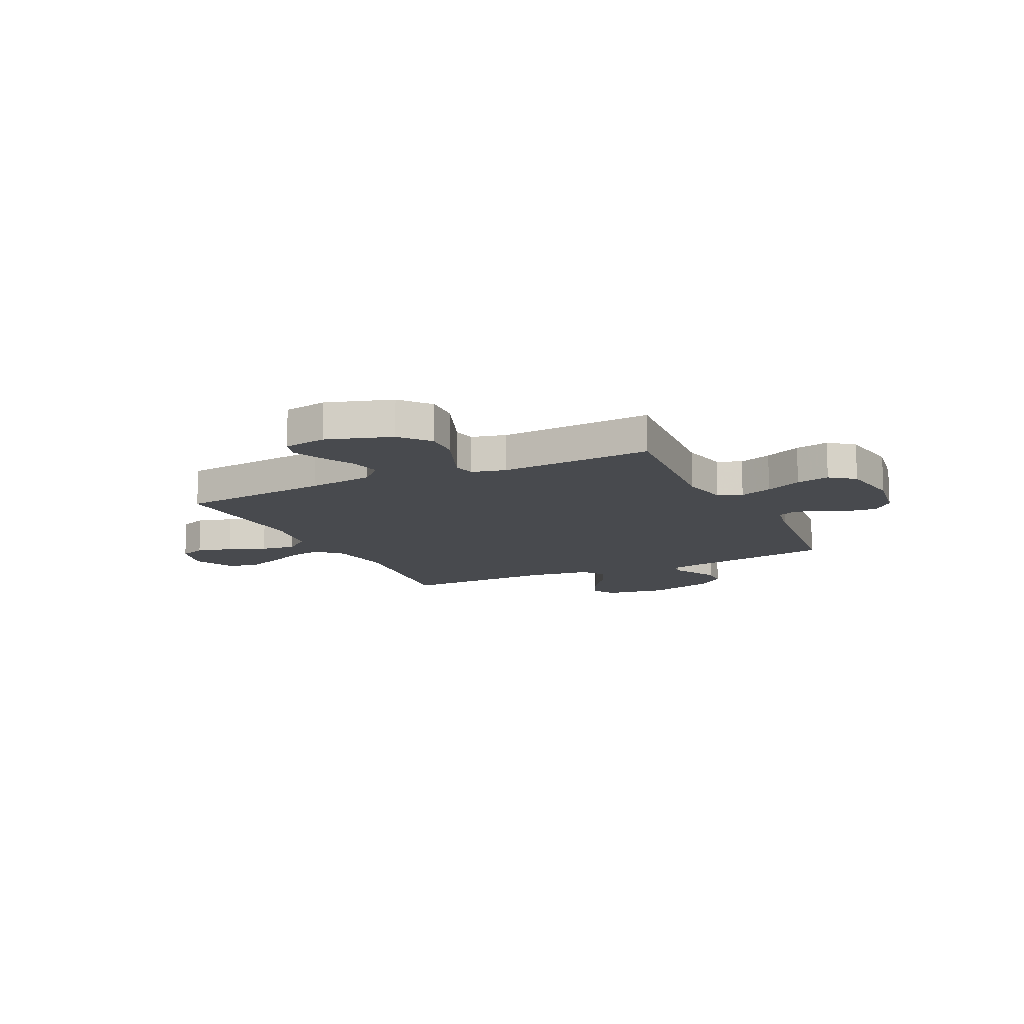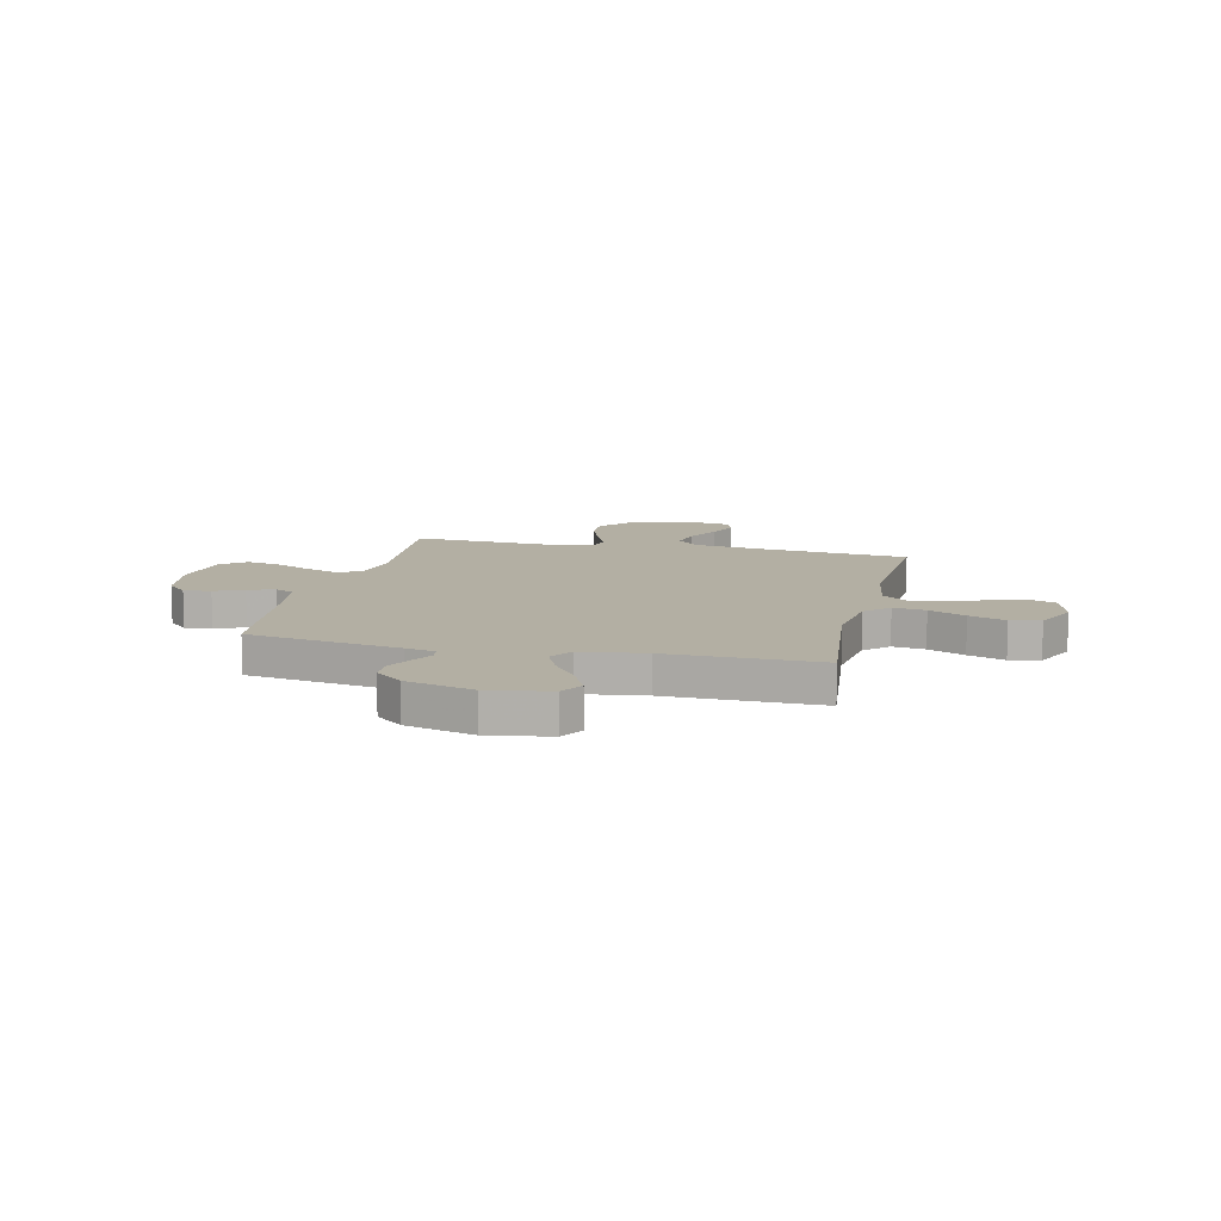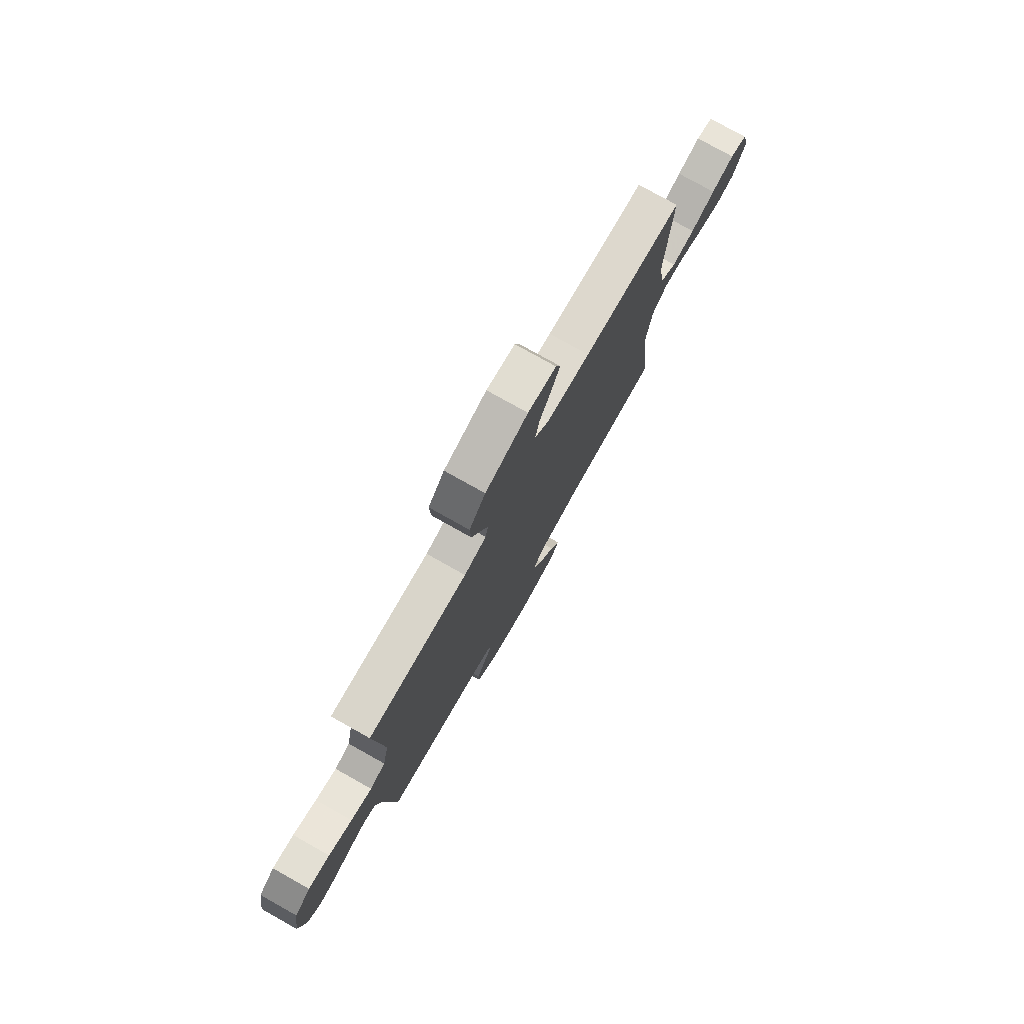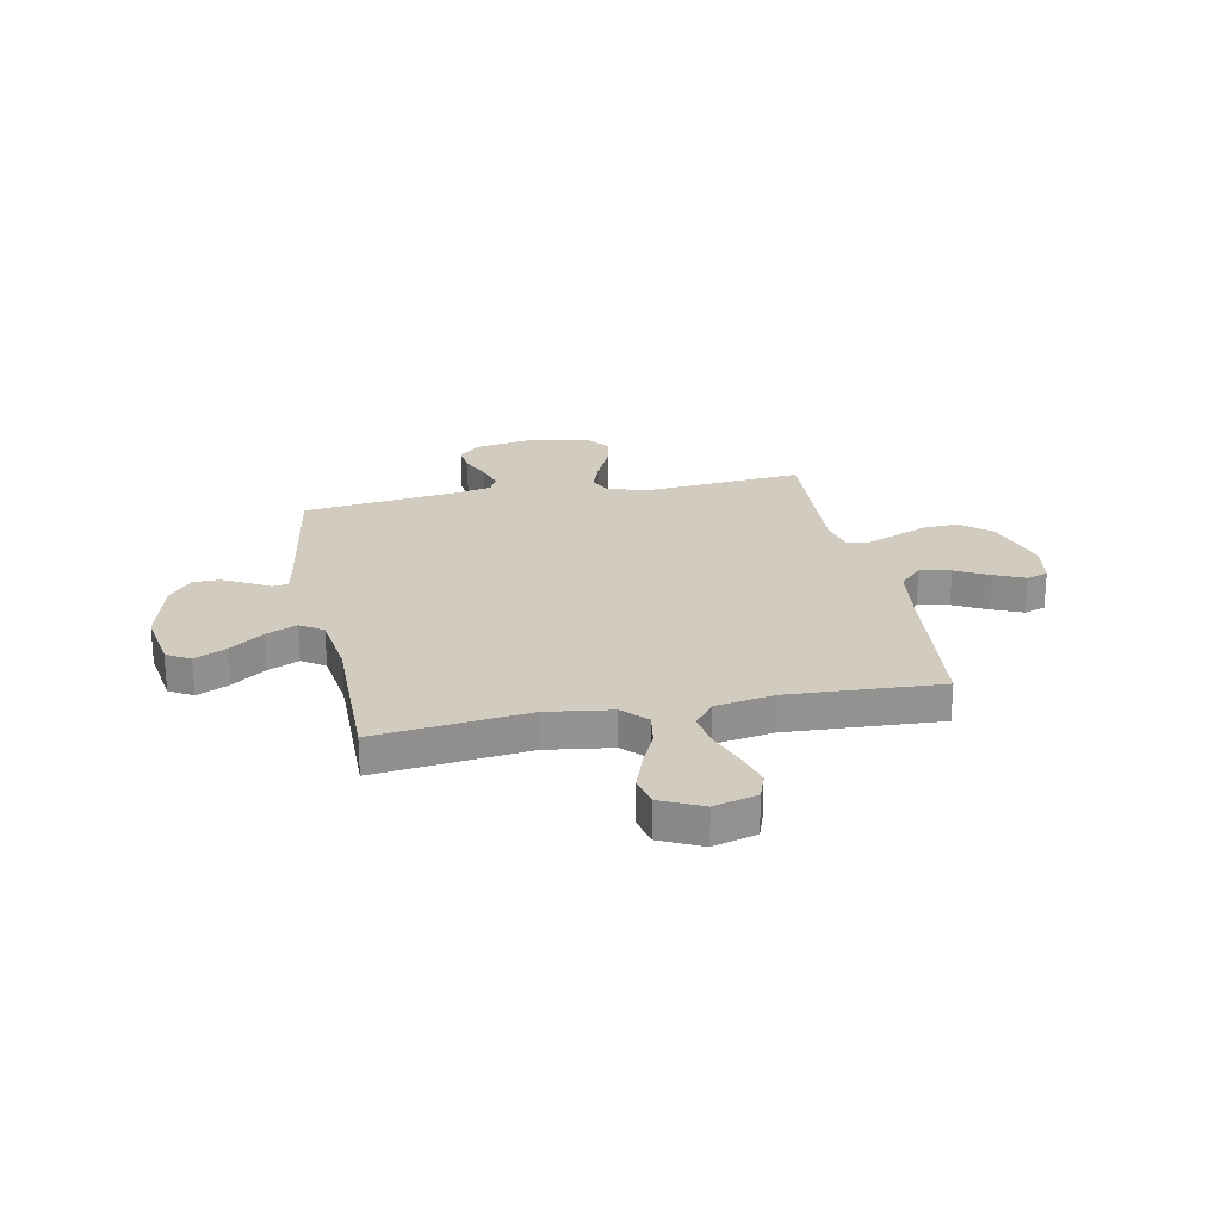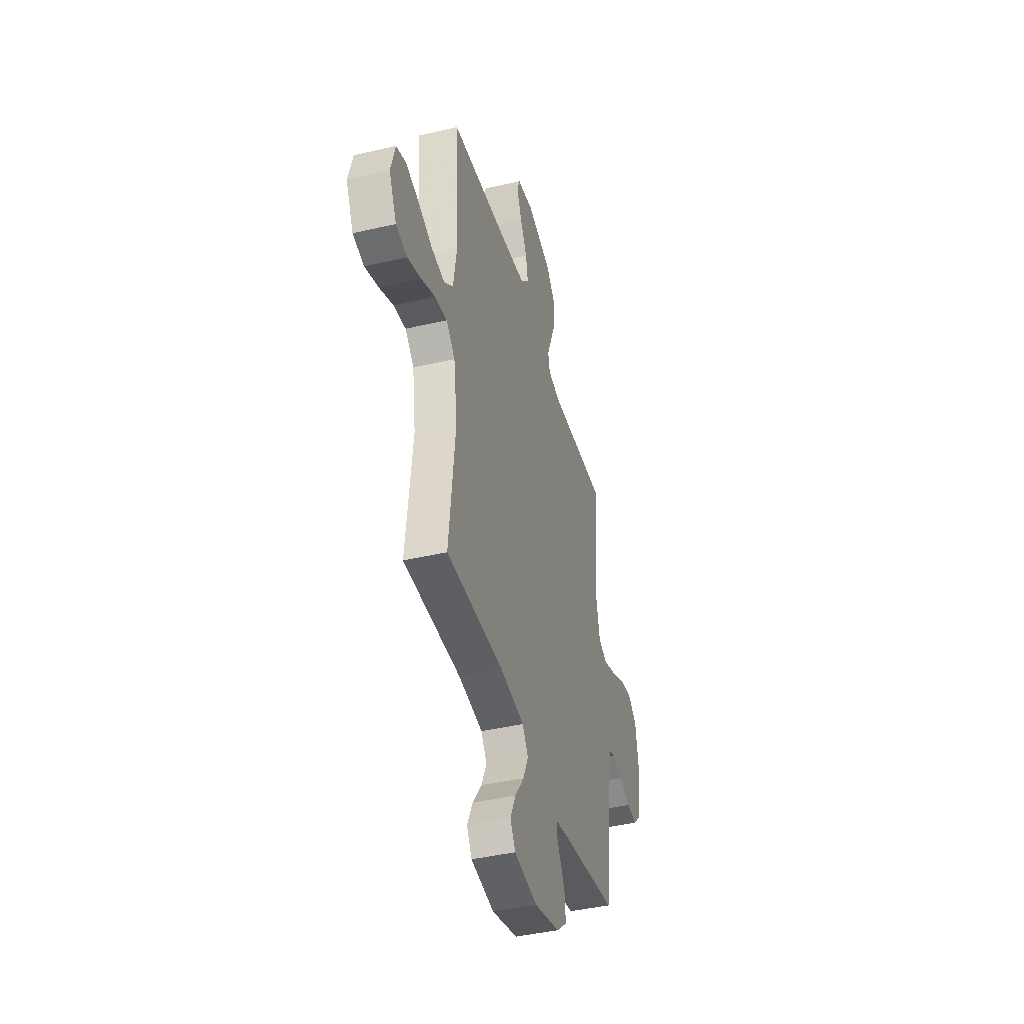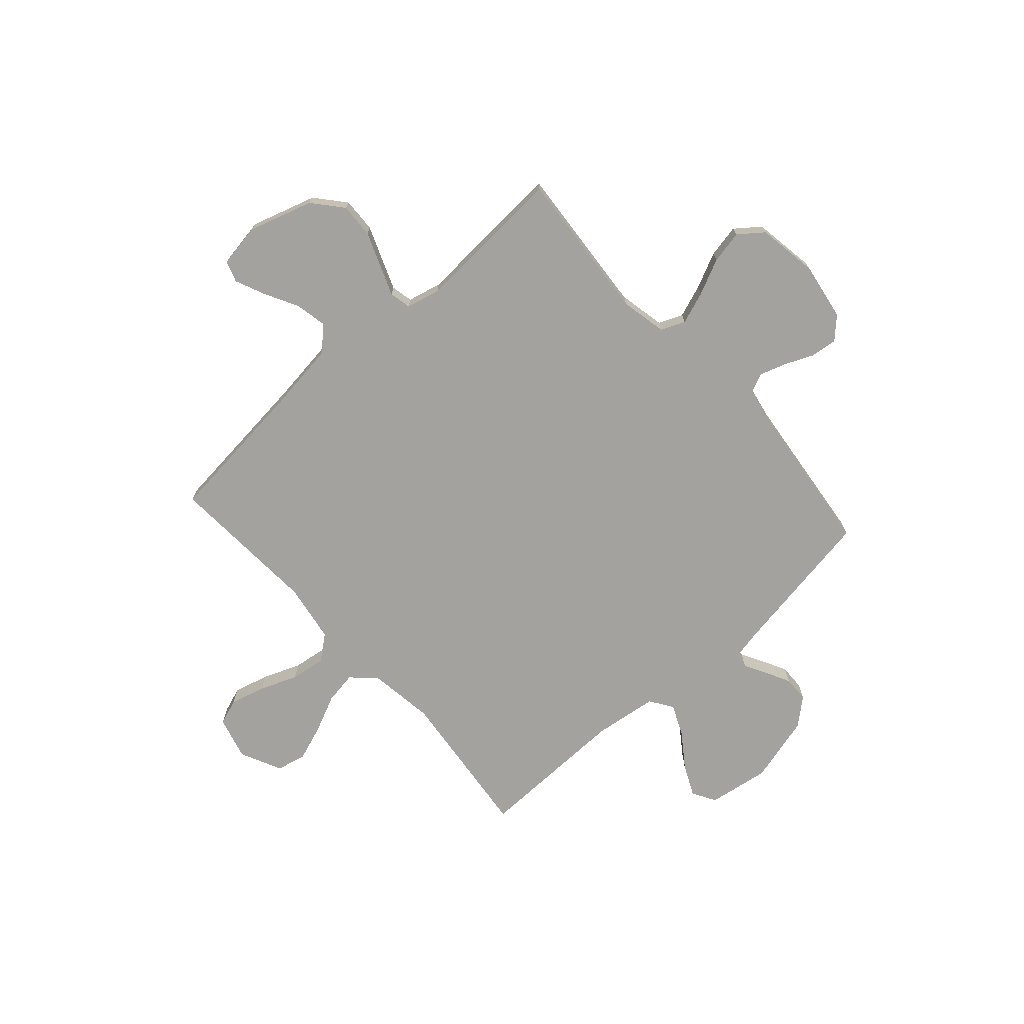
<metadata>
{"format":"obj","ext":"obj","renderer":"f3d","projection":"perspective","resolution":1024,"background":"white","views":[{"elev":-12.8,"azim":25.7,"up":"+Y"},{"elev":11.1,"azim":-167.0,"up":"+Y"},{"elev":77.8,"azim":119.3,"up":"+Z"},{"elev":24.1,"azim":-101.4,"up":"+Y"},{"elev":-42.0,"azim":-74.3,"up":"+Z"},{"elev":-72.6,"azim":41.9,"up":"+Y"}]}
</metadata>
<code>
v 0.5 0.07 -0.5
v 0.2 0.07 -0.548
v 0.142 0.07 -0.56
v 0.138 0.07 -0.59
v 0.162 0.07 -0.633
v 0.187 0.07 -0.682
v 0.186 0.07 -0.733
v 0.133 0.07 -0.778
v 0 0.07 -0.813
v -0.121 0.07 -0.794
v -0.148 0.07 -0.748
v -0.119 0.07 -0.686
v -0.071 0.07 -0.619
v -0.044 0.07 -0.558
v -0.074 0.07 -0.513
v -0.2 0.07 -0.496
v -0.5 0.07 -0.5
v -0.467 0.07 -0.2
v -0.485 0.07 -0.071
v -0.531 0.07 -0.026
v -0.595 0.07 -0.036
v -0.667 0.07 -0.069
v -0.739 0.07 -0.095
v -0.798 0.07 -0.082
v -0.837 0.07 0
v -0.814 0.07 0.085
v -0.763 0.07 0.103
v -0.694 0.07 0.084
v -0.62 0.07 0.055
v -0.551 0.07 0.045
v -0.502 0.07 0.084
v -0.483 0.07 0.2
v -0.5 0.07 0.5
v -0.2 0.07 0.531
v -0.07 0.07 0.548
v -0.026 0.07 0.592
v -0.038 0.07 0.653
v -0.073 0.07 0.719
v -0.099 0.07 0.779
v -0.085 0.07 0.821
v 0 0.07 0.835
v 0.128 0.07 0.795
v 0.177 0.07 0.737
v 0.174 0.07 0.669
v 0.147 0.07 0.601
v 0.124 0.07 0.542
v 0.133 0.07 0.499
v 0.2 0.07 0.483
v 0.5 0.07 0.5
v 0.475 0.07 0.2
v 0.494 0.07 0.108
v 0.541 0.07 0.088
v 0.605 0.07 0.111
v 0.676 0.07 0.144
v 0.741 0.07 0.157
v 0.789 0.07 0.12
v 0.808 0.07 0
v 0.789 0.07 -0.113
v 0.749 0.07 -0.153
v 0.696 0.07 -0.147
v 0.639 0.07 -0.122
v 0.587 0.07 -0.105
v 0.55 0.07 -0.122
v 0.535 0.07 -0.2
v 0.5 0 -0.5
v 0.2 0 -0.548
v 0.142 0 -0.56
v 0.138 0 -0.59
v 0.162 0 -0.633
v 0.187 0 -0.682
v 0.186 0 -0.733
v 0.133 0 -0.778
v 0 0 -0.813
v -0.121 0 -0.794
v -0.148 0 -0.748
v -0.119 0 -0.686
v -0.071 0 -0.619
v -0.044 0 -0.558
v -0.074 0 -0.513
v -0.2 0 -0.496
v -0.5 0 -0.5
v -0.467 0 -0.2
v -0.485 0 -0.071
v -0.531 0 -0.026
v -0.595 0 -0.036
v -0.667 0 -0.069
v -0.739 0 -0.095
v -0.798 0 -0.082
v -0.837 0 0
v -0.814 0 0.085
v -0.763 0 0.103
v -0.694 0 0.084
v -0.62 0 0.055
v -0.551 0 0.045
v -0.502 0 0.084
v -0.483 0 0.2
v -0.5 0 0.5
v -0.2 0 0.531
v -0.07 0 0.548
v -0.026 0 0.592
v -0.038 0 0.653
v -0.073 0 0.719
v -0.099 0 0.779
v -0.085 0 0.821
v 0 0 0.835
v 0.128 0 0.795
v 0.177 0 0.737
v 0.174 0 0.669
v 0.147 0 0.601
v 0.124 0 0.542
v 0.133 0 0.499
v 0.2 0 0.483
v 0.5 0 0.5
v 0.475 0 0.2
v 0.494 0 0.108
v 0.541 0 0.088
v 0.605 0 0.111
v 0.676 0 0.144
v 0.741 0 0.157
v 0.789 0 0.12
v 0.808 0 0
v 0.789 0 -0.113
v 0.749 0 -0.153
v 0.696 0 -0.147
v 0.639 0 -0.122
v 0.587 0 -0.105
v 0.55 0 -0.122
v 0.535 0 -0.2
f 59 60 61
f 58 59 61
f 57 58 61
f 56 57 61
f 55 56 61
f 54 55 61
f 53 54 61
f 52 53 61 62
f 51 52 62 63
f 48 49 50
f 47 48 50 51
f 43 44 45
f 42 43 45
f 41 42 45
f 40 41 45
f 39 40 45
f 38 39 45
f 37 38 45
f 36 37 45 46
f 35 36 46 47
f 32 33 34
f 51 63 64
f 47 51 64
f 35 47 64
f 34 35 64
f 32 34 64
f 31 32 64
f 27 28 29
f 26 27 29
f 25 26 29
f 24 25 29
f 23 24 29
f 22 23 29
f 21 22 29
f 16 17 18
f 15 16 18 19
f 11 12 13
f 10 11 13
f 9 10 13
f 8 9 13
f 7 8 13
f 6 7 13
f 5 6 13
f 4 5 13
f 3 4 13 14
f 2 3 14 15
f 2 15 19
f 1 2 19
f 64 1 19
f 31 64 19
f 30 31 19
f 30 19 20
f 20 21 29 30
f 125 124 123
f 125 123 122
f 125 122 121
f 125 121 120
f 125 120 119
f 125 119 118
f 125 118 117
f 126 125 117 116
f 127 126 116 115
f 114 113 112
f 115 114 112 111
f 109 108 107
f 109 107 106
f 109 106 105
f 109 105 104
f 109 104 103
f 109 103 102
f 109 102 101
f 110 109 101 100
f 111 110 100 99
f 98 97 96
f 128 127 115
f 128 115 111
f 128 111 99
f 128 99 98
f 128 98 96
f 128 96 95
f 93 92 91
f 93 91 90
f 93 90 89
f 93 89 88
f 93 88 87
f 93 87 86
f 93 86 85
f 82 81 80
f 83 82 80 79
f 77 76 75
f 77 75 74
f 77 74 73
f 77 73 72
f 77 72 71
f 77 71 70
f 77 70 69
f 77 69 68
f 78 77 68 67
f 79 78 67 66
f 83 79 66
f 83 66 65
f 83 65 128
f 83 128 95
f 83 95 94
f 84 83 94
f 94 93 85 84
f 1 65 66 2
f 2 66 67 3
f 3 67 68 4
f 4 68 69 5
f 5 69 70 6
f 6 70 71 7
f 7 71 72 8
f 8 72 73 9
f 9 73 74 10
f 10 74 75 11
f 11 75 76 12
f 12 76 77 13
f 13 77 78 14
f 14 78 79 15
f 15 79 80 16
f 16 80 81 17
f 17 81 82 18
f 18 82 83 19
f 19 83 84 20
f 20 84 85 21
f 21 85 86 22
f 22 86 87 23
f 23 87 88 24
f 24 88 89 25
f 25 89 90 26
f 26 90 91 27
f 27 91 92 28
f 28 92 93 29
f 29 93 94 30
f 30 94 95 31
f 31 95 96 32
f 32 96 97 33
f 33 97 98 34
f 34 98 99 35
f 35 99 100 36
f 36 100 101 37
f 37 101 102 38
f 38 102 103 39
f 39 103 104 40
f 40 104 105 41
f 41 105 106 42
f 42 106 107 43
f 43 107 108 44
f 44 108 109 45
f 45 109 110 46
f 46 110 111 47
f 47 111 112 48
f 48 112 113 49
f 49 113 114 50
f 50 114 115 51
f 51 115 116 52
f 52 116 117 53
f 53 117 118 54
f 54 118 119 55
f 55 119 120 56
f 56 120 121 57
f 57 121 122 58
f 58 122 123 59
f 59 123 124 60
f 60 124 125 61
f 61 125 126 62
f 62 126 127 63
f 63 127 128 64
f 64 128 65 1

</code>
